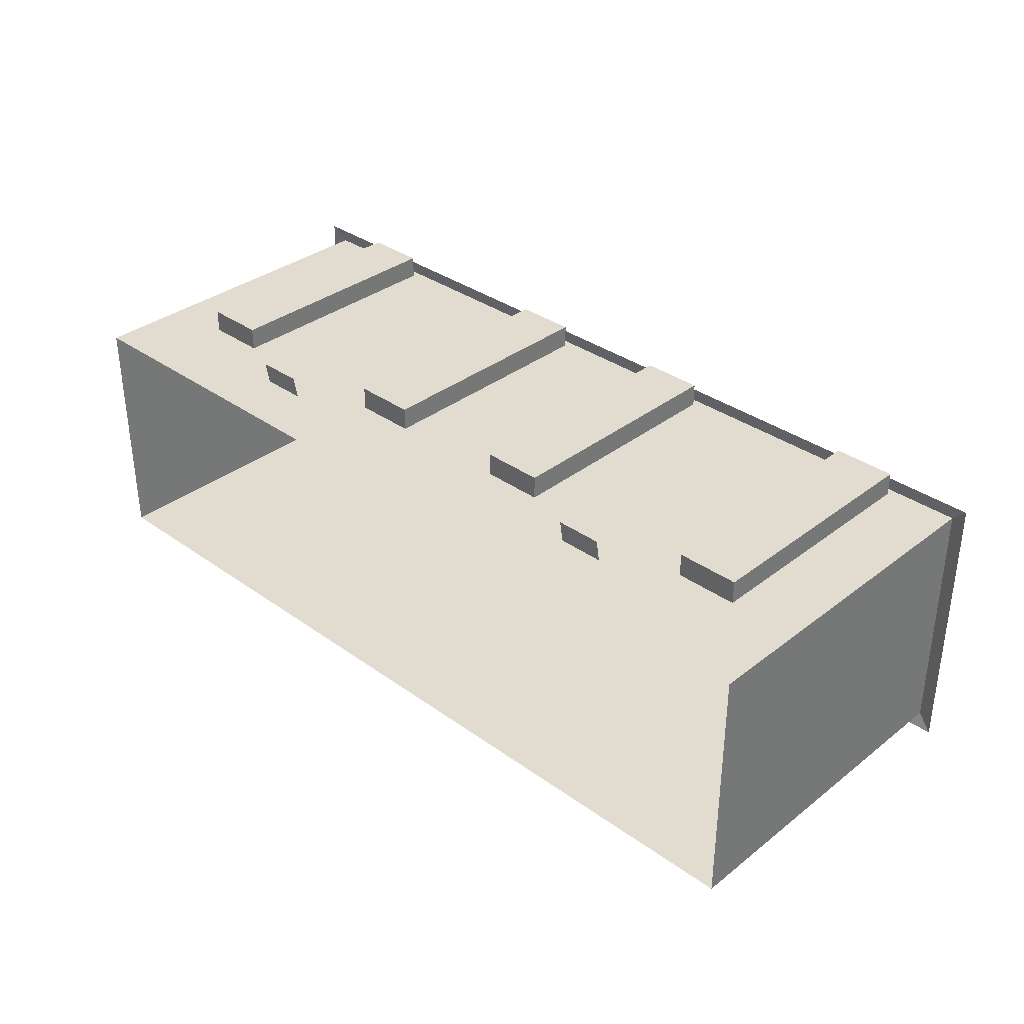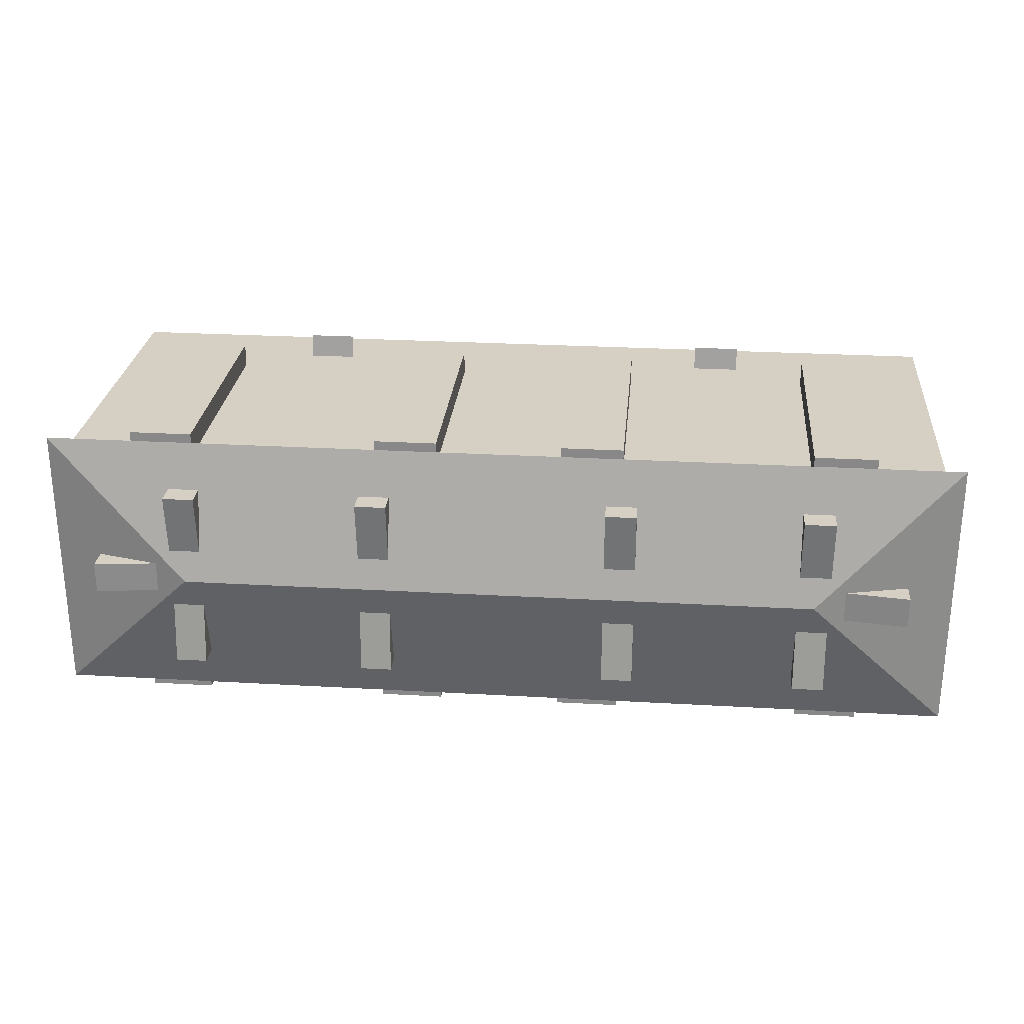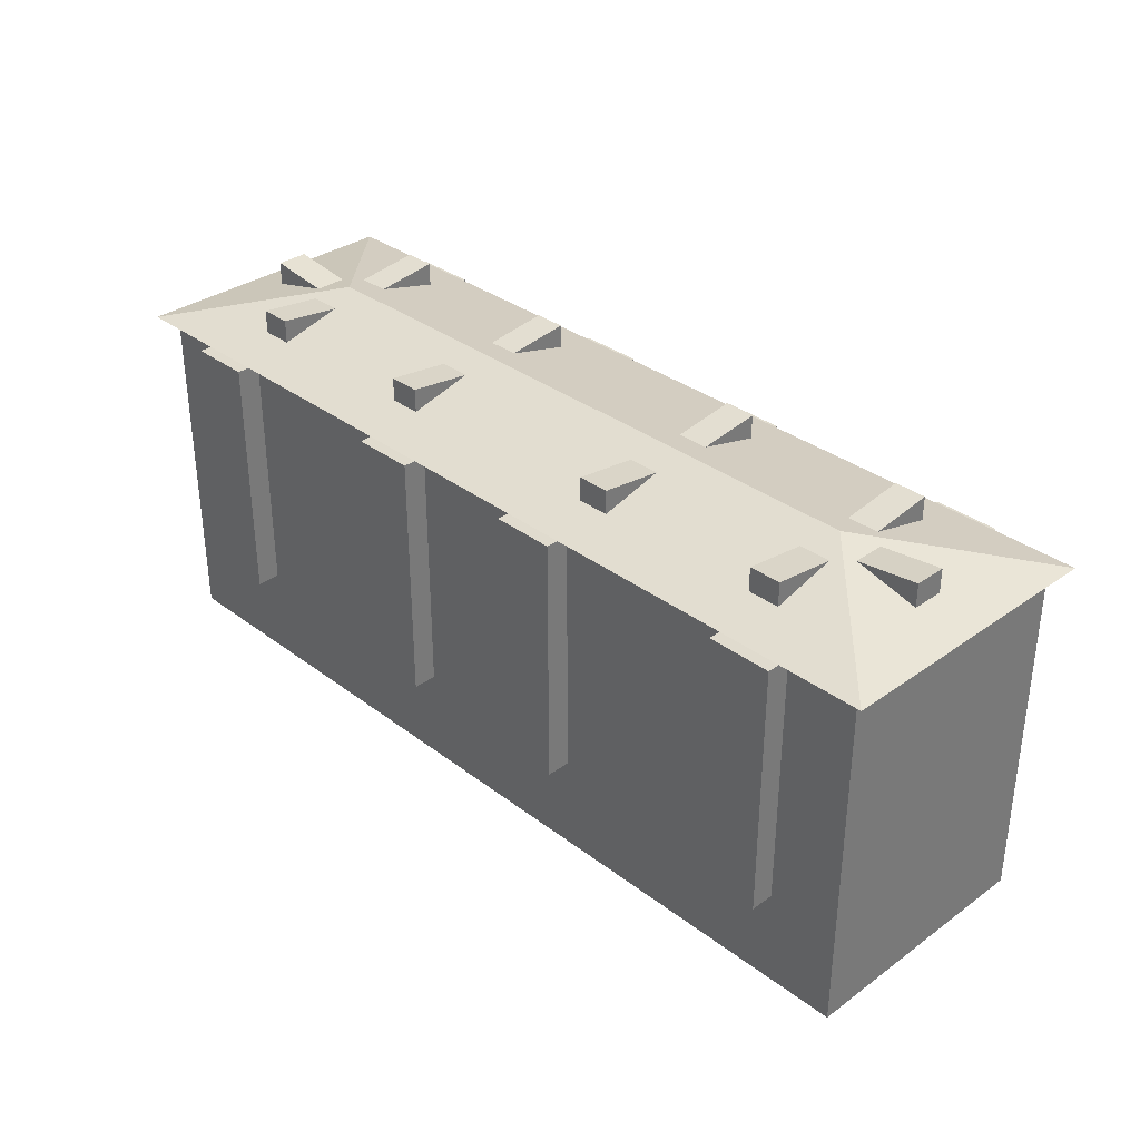
<metadata>
{"format":"obj","ext":"obj","renderer":"f3d","projection":"perspective","resolution":1024,"background":"white","views":[{"elev":34.4,"azim":43.9,"up":"+Z"},{"elev":26.3,"azim":-174.8,"up":"+Z"},{"elev":33.6,"azim":-134.2,"up":"+Y"}]}
</metadata>
<code>
v -41 49 0
v -59 44.5 0
v -59 44.5 -18
v -41 49 0
v -59 44.5 0
v -59 44.5 18
v 41 49 0
v 59 44.5 0
v 59 44.5 18
v 41 49 0
v 59 44.5 0
v 59 44.5 -18
v -43 48 4
v -43 49 12
v -43 45 12
v -43 49 12
v -39 49 12
v -43 45 12
v -39 45 12
v -39 48 4
v -39 49 12
v -39 45 12
v -39 49 12
v -43 49 12
v -39 48 4
v -43 48 4
v -18 48 4
v -18 49 12
v -18 45 12
v -18 49 12
v -14 49 12
v -18 45 12
v -14 45 12
v -14 48 4
v -14 49 12
v -14 45 12
v -14 49 12
v -18 49 12
v -14 48 4
v -18 48 4
v 14 48 4
v 14 49 12
v 14 45 12
v 14 49 12
v 18 49 12
v 14 45 12
v 18 45 12
v 18 48 4
v 18 49 12
v 18 45 12
v 18 49 12
v 14 49 12
v 18 48 4
v 14 48 4
v 39 48 4
v 39 49 12
v 39 45 12
v 39 49 12
v 43 49 12
v 39 45 12
v 43 45 12
v 43 48 4
v 43 49 12
v 43 45 12
v 43 49 12
v 39 49 12
v 43 48 4
v 39 48 4
v 43 48 -4
v 43 49 -12
v 43 45 -12
v 43 49 -12
v 39 49 -12
v 43 45 -12
v 39 45 -12
v 39 48 -4
v 39 49 -12
v 39 45 -12
v 39 49 -12
v 43 49 -12
v 39 48 -4
v 43 48 -4
v 18 48 -4
v 18 49 -12
v 18 45 -12
v 18 49 -12
v 14 49 -12
v 18 45 -12
v 14 45 -12
v 14 48 -4
v 14 49 -12
v 14 45 -12
v 14 49 -12
v 18 49 -12
v 14 48 -4
v 18 48 -4
v -14 48 -4
v -14 49 -12
v -14 45 -12
v -14 49 -12
v -18 49 -12
v -14 45 -12
v -18 45 -12
v -18 48 -4
v -18 49 -12
v -18 45 -12
v -18 49 -12
v -14 49 -12
v -18 48 -4
v -14 48 -4
v -39 48 -4
v -39 49 -12
v -39 45 -12
v -39 49 -12
v -43 49 -12
v -39 45 -12
v -43 45 -12
v -43 48 -4
v -43 49 -12
v -43 45 -12
v -43 49 -12
v -39 49 -12
v -43 48 -4
v -39 48 -4
v -45 48 -2
v -53 49 -2
v -53 45 -2
v -53 49 -2
v -53 49 2
v -53 45 -2
v -53 45 2
v -45 48 2
v -53 49 2
v -53 45 2
v -53 49 2
v -53 49 -2
v -45 48 2
v -45 48 -2
v 45 48 2
v 53 49 2
v 53 45 2
v 53 49 2
v 53 49 -2
v 53 45 2
v 53 45 -2
v 45 48 -2
v 53 49 -2
v 53 45 -2
v 53 49 -2
v 53 49 2
v 45 48 -2
v 45 48 2
v 59 44.5 18
v 41 44.5 18
v -41 44.5 18
v 41 49 0
v -41 49 0
v -59 44.5 18
v -59 44.5 -18
v -41 44.5 -18
v 41 44.5 -18
v -41 49 0
v 41 49 0
v 59 44.5 -18
v -41 49 0
v -59 44.5 0
v -59 44.5 -18
v -41 49 0
v -59 44.5 0
v -59 44.5 18
v 41 49 0
v 59 44.5 0
v 59 44.5 18
v 41 49 0
v 59 44.5 0
v 59 44.5 -18
v 59 44.5 18
v 41 44.5 18
v -41 44.5 18
v 41 49 0
v -41 49 0
v -59 44.5 18
v -59 44.5 -18
v -41 44.5 -18
v 41 44.5 -18
v -41 49 0
v 41 49 0
v 59 44.5 -18
v 3e-06 45 16
v 57 45 16
v 3e-06 0 16
v 57 0 16
v 3e-06 45 16
v -57 45 16
v 3e-06 0 16
v -57 0 16
v -57 45 -16
v -57 45 16
v -57 0 -16
v -57 0 16
v 57 45 16
v 57 45 -16
v 57 0 16
v 57 0 -16
v -25 7 19
v -31 7 19
v -25 7.5 16
v -31 7.5 16
v -25 7 19
v -31 7 19
v -25 7.5 16
v -31 7.5 16
v 31 7 19
v 25 7 19
v 31 7.5 16
v 25 7.5 16
v 31 7 19
v 25 7 19
v 31 7.5 16
v 25 7.5 16
v -40 44 19
v -48 44 19
v -40 44 16
v -48 44 16
v -40 12 16
v -48 12 16
v -40 12 19
v -48 12 19
v -8 44 19
v -16 44 19
v -8 44 16
v -16 44 16
v -8 12 16
v -16 12 16
v -8 12 19
v -16 12 19
v 16 44 19
v 8 44 19
v 16 44 16
v 8 44 16
v 16 12 16
v 8 12 16
v 16 12 19
v 8 12 19
v 48 44 19
v 40 44 19
v 48 44 16
v 40 44 16
v 48 12 16
v 40 12 16
v 48 12 19
v 40 12 19
v -48 44 19
v -40 44 19
v -48 12 19
v -40 12 19
v -40 44 19
v -40 44 16
v -40 12 19
v -40 12 16
v -48 44 16
v -48 44 19
v -48 12 16
v -48 12 19
v -16 44 19
v -8 44 19
v -16 12 19
v -8 12 19
v -8 44 19
v -8 44 16
v -8 12 19
v -8 12 16
v -16 44 16
v -16 44 19
v -16 12 16
v -16 12 19
v 8 44 19
v 16 44 19
v 8 12 19
v 16 12 19
v 16 44 19
v 16 44 16
v 16 12 19
v 16 12 16
v 8 44 16
v 8 44 19
v 8 12 16
v 8 12 19
v 40 44 19
v 48 44 19
v 40 12 19
v 48 12 19
v 48 44 19
v 48 44 16
v 48 12 19
v 48 12 16
v 40 44 16
v 40 44 19
v 40 12 16
v 40 12 19
v 40 44 -19
v 48 44 -19
v 40 44 -16
v 48 44 -16
v 40 12 -16
v 48 12 -16
v 40 12 -19
v 48 12 -19
v 8 44 -19
v 16 44 -19
v 8 44 -16
v 16 44 -16
v 8 12 -16
v 16 12 -16
v 8 12 -19
v 16 12 -19
v -16 44 -19
v -8 44 -19
v -16 44 -16
v -8 44 -16
v -16 12 -16
v -8 12 -16
v -16 12 -19
v -8 12 -19
v -48 44 -19
v -40 44 -19
v -48 44 -16
v -40 44 -16
v -48 12 -16
v -40 12 -16
v -48 12 -19
v -40 12 -19
v 48 44 -19
v 40 44 -19
v 48 12 -19
v 40 12 -19
v 40 44 -19
v 40 44 -16
v 40 12 -19
v 40 12 -16
v 48 44 -16
v 48 44 -19
v 48 12 -16
v 48 12 -19
v 16 44 -19
v 8 44 -19
v 16 12 -19
v 8 12 -19
v 8 44 -19
v 8 44 -16
v 8 12 -19
v 8 12 -16
v 16 44 -16
v 16 44 -19
v 16 12 -16
v 16 12 -19
v -8 44 -19
v -16 44 -19
v -8 12 -19
v -16 12 -19
v -16 44 -19
v -16 44 -16
v -16 12 -19
v -16 12 -16
v -8 44 -16
v -8 44 -19
v -8 12 -16
v -8 12 -19
v -40 44 -19
v -48 44 -19
v -40 12 -19
v -48 12 -19
v -48 44 -19
v -48 44 -16
v -48 12 -19
v -48 12 -16
v -40 44 -16
v -40 44 -19
v -40 12 -16
v -40 12 -19
v -41 49 0
v -59 44.5 0
v -59 44.5 -18
v -41 49 0
v -59 44.5 0
v -59 44.5 18
v 41 49 0
v 59 44.5 0
v 59 44.5 18
v 41 49 0
v 59 44.5 0
v 59 44.5 -18
v -43 48 4
v -43 49 12
v -43 45 12
v -43 49 12
v -39 49 12
v -43 45 12
v -39 45 12
v -39 48 4
v -39 49 12
v -39 45 12
v -39 49 12
v -43 49 12
v -39 48 4
v -43 48 4
v -18 48 4
v -18 49 12
v -18 45 12
v -18 49 12
v -14 49 12
v -18 45 12
v -14 45 12
v -14 48 4
v -14 49 12
v -14 45 12
v -14 49 12
v -18 49 12
v -14 48 4
v -18 48 4
v 14 48 4
v 14 49 12
v 14 45 12
v 14 49 12
v 18 49 12
v 14 45 12
v 18 45 12
v 18 48 4
v 18 49 12
v 18 45 12
v 18 49 12
v 14 49 12
v 18 48 4
v 14 48 4
v 39 48 4
v 39 49 12
v 39 45 12
v 39 49 12
v 43 49 12
v 39 45 12
v 43 45 12
v 43 48 4
v 43 49 12
v 43 45 12
v 43 49 12
v 39 49 12
v 43 48 4
v 39 48 4
v 43 48 -4
v 43 49 -12
v 43 45 -12
v 43 49 -12
v 39 49 -12
v 43 45 -12
v 39 45 -12
v 39 48 -4
v 39 49 -12
v 39 45 -12
v 39 49 -12
v 43 49 -12
v 39 48 -4
v 43 48 -4
v 18 48 -4
v 18 49 -12
v 18 45 -12
v 18 49 -12
v 14 49 -12
v 18 45 -12
v 14 45 -12
v 14 48 -4
v 14 49 -12
v 14 45 -12
v 14 49 -12
v 18 49 -12
v 14 48 -4
v 18 48 -4
v -14 48 -4
v -14 49 -12
v -14 45 -12
v -14 49 -12
v -18 49 -12
v -14 45 -12
v -18 45 -12
v -18 48 -4
v -18 49 -12
v -18 45 -12
v -18 49 -12
v -14 49 -12
v -18 48 -4
v -14 48 -4
v -39 48 -4
v -39 49 -12
v -39 45 -12
v -39 49 -12
v -43 49 -12
v -39 45 -12
v -43 45 -12
v -43 48 -4
v -43 49 -12
v -43 45 -12
v -43 49 -12
v -39 49 -12
v -43 48 -4
v -39 48 -4
v -45 48 -2
v -53 49 -2
v -53 45 -2
v -53 49 -2
v -53 49 2
v -53 45 -2
v -53 45 2
v -45 48 2
v -53 49 2
v -53 45 2
v -53 49 2
v -53 49 -2
v -45 48 2
v -45 48 -2
v 45 48 2
v 53 49 2
v 53 45 2
v 53 49 2
v 53 49 -2
v 53 45 2
v 53 45 -2
v 45 48 -2
v 53 49 -2
v 53 45 -2
v 53 49 -2
v 53 49 2
v 45 48 -2
v 45 48 2
v 59 44.5 18
v 41 44.5 18
v -41 44.5 18
v 41 49 0
v -41 49 0
v -59 44.5 18
v -59 44.5 -18
v -41 44.5 -18
v 41 44.5 -18
v -41 49 0
v 41 49 0
v 59 44.5 -18
v -41 49 0
v -59 44.5 0
v -59 44.5 -18
v -41 49 0
v -59 44.5 0
v -59 44.5 18
v 41 49 0
v 59 44.5 0
v 59 44.5 18
v 41 49 0
v 59 44.5 0
v 59 44.5 -18
v 59 44.5 18
v 41 44.5 18
v -41 44.5 18
v 41 49 0
v -41 49 0
v -59 44.5 18
v -59 44.5 -18
v -41 44.5 -18
v 41 44.5 -18
v -41 49 0
v 41 49 0
v 59 44.5 -18
v 3e-06 45 16
v 57 45 16
v 3e-06 0 16
v 57 0 16
v 3e-06 45 16
v -57 45 16
v 3e-06 0 16
v -57 0 16
v -57 45 -16
v -57 45 16
v -57 0 -16
v -57 0 16
v 57 45 16
v 57 45 -16
v 57 0 16
v 57 0 -16
v -25 7 19
v -31 7 19
v -25 7.5 16
v -31 7.5 16
v -25 7 19
v -31 7 19
v -25 7.5 16
v -31 7.5 16
v 31 7 19
v 25 7 19
v 31 7.5 16
v 25 7.5 16
v 31 7 19
v 25 7 19
v 31 7.5 16
v 25 7.5 16
v -40 44 19
v -48 44 19
v -40 44 16
v -48 44 16
v -40 12 16
v -48 12 16
v -40 12 19
v -48 12 19
v -8 44 19
v -16 44 19
v -8 44 16
v -16 44 16
v -8 12 16
v -16 12 16
v -8 12 19
v -16 12 19
v 16 44 19
v 8 44 19
v 16 44 16
v 8 44 16
v 16 12 16
v 8 12 16
v 16 12 19
v 8 12 19
v 48 44 19
v 40 44 19
v 48 44 16
v 40 44 16
v 48 12 16
v 40 12 16
v 48 12 19
v 40 12 19
v -48 44 19
v -40 44 19
v -48 12 19
v -40 12 19
v -40 44 19
v -40 44 16
v -40 12 19
v -40 12 16
v -48 44 16
v -48 44 19
v -48 12 16
v -48 12 19
v -16 44 19
v -8 44 19
v -16 12 19
v -8 12 19
v -8 44 19
v -8 44 16
v -8 12 19
v -8 12 16
v -16 44 16
v -16 44 19
v -16 12 16
v -16 12 19
v 8 44 19
v 16 44 19
v 8 12 19
v 16 12 19
v 16 44 19
v 16 44 16
v 16 12 19
v 16 12 16
v 8 44 16
v 8 44 19
v 8 12 16
v 8 12 19
v 40 44 19
v 48 44 19
v 40 12 19
v 48 12 19
v 48 44 19
v 48 44 16
v 48 12 19
v 48 12 16
v 40 44 16
v 40 44 19
v 40 12 16
v 40 12 19
v 40 44 -19
v 48 44 -19
v 40 44 -16
v 48 44 -16
v 40 12 -16
v 48 12 -16
v 40 12 -19
v 48 12 -19
v 8 44 -19
v 16 44 -19
v 8 44 -16
v 16 44 -16
v 8 12 -16
v 16 12 -16
v 8 12 -19
v 16 12 -19
v -16 44 -19
v -8 44 -19
v -16 44 -16
v -8 44 -16
v -16 12 -16
v -8 12 -16
v -16 12 -19
v -8 12 -19
v -48 44 -19
v -40 44 -19
v -48 44 -16
v -40 44 -16
v -48 12 -16
v -40 12 -16
v -48 12 -19
v -40 12 -19
v 48 44 -19
v 40 44 -19
v 48 12 -19
v 40 12 -19
v 40 44 -19
v 40 44 -16
v 40 12 -19
v 40 12 -16
v 48 44 -16
v 48 44 -19
v 48 12 -16
v 48 12 -19
v 16 44 -19
v 8 44 -19
v 16 12 -19
v 8 12 -19
v 8 44 -19
v 8 44 -16
v 8 12 -19
v 8 12 -16
v 16 44 -16
v 16 44 -19
v 16 12 -16
v 16 12 -19
v -8 44 -19
v -16 44 -19
v -8 12 -19
v -16 12 -19
v -16 44 -19
v -16 44 -16
v -16 12 -19
v -16 12 -16
v -8 44 -16
v -8 44 -19
v -8 12 -16
v -8 12 -19
v -40 44 -19
v -48 44 -19
v -40 12 -19
v -48 12 -19
v -48 44 -19
v -48 44 -16
v -48 12 -19
v -48 12 -16
v -40 44 -16
v -40 44 -19
v -40 12 -16
v -40 12 -19
v 57 45 -16
v 0 45 -16
v 57 0 -16
v 0 0 -16
v -57 45 -16
v 0 45 -16
v -57 0 -16
v 0 0 -16
g Regroup02
f 1 3 2
f 5 6 4
f 7 9 8
f 11 12 10
f 13 15 14
f 16 18 19
f 16 19 17
f 21 22 20
f 23 25 26
f 23 26 24
f 27 29 28
f 30 32 33
f 30 33 31
f 35 36 34
f 37 39 40
f 37 40 38
f 41 43 42
f 44 46 47
f 44 47 45
f 49 50 48
f 51 53 54
f 51 54 52
f 55 57 56
f 58 60 61
f 58 61 59
f 63 64 62
f 65 67 68
f 65 68 66
f 69 71 70
f 72 74 75
f 72 75 73
f 77 78 76
f 79 81 82
f 79 82 80
f 83 85 84
f 86 88 89
f 86 89 87
f 91 92 90
f 93 95 96
f 93 96 94
f 97 99 98
f 100 102 103
f 100 103 101
f 105 106 104
f 107 109 110
f 107 110 108
f 111 113 112
f 114 116 117
f 114 117 115
f 119 120 118
f 121 123 124
f 121 124 122
f 125 127 126
f 128 130 131
f 128 131 129
f 133 134 132
f 135 137 138
f 135 138 136
f 139 141 140
f 142 144 145
f 142 145 143
f 147 148 146
f 149 151 152
f 149 152 150
f 153 156 154
f 156 157 155
f 156 155 154
f 155 157 158
f 159 162 160
f 162 163 161
f 162 161 160
f 161 163 164
f 166 167 165
f 168 170 169
f 172 173 171
f 174 176 175
f 178 180 177
f 179 181 180
f 178 179 180
f 182 181 179
f 184 186 183
f 185 187 186
f 184 185 186
f 188 187 185
f 189 191 192
f 189 192 190
f 196 195 193
f 194 196 193
f 197 199 200
f 197 200 198
f 201 203 204
f 201 204 202
f 205 207 208
f 205 208 206
f 212 211 209
f 210 212 209
f 213 215 216
f 213 216 214
f 220 219 217
f 218 220 217
f 221 223 224
f 221 224 222
f 225 227 228
f 225 228 226
f 229 231 232
f 229 232 230
f 233 235 236
f 233 236 234
f 237 239 240
f 237 240 238
f 241 243 244
f 241 244 242
f 245 247 248
f 245 248 246
f 249 251 252
f 249 252 250
f 253 255 256
f 253 256 254
f 257 259 260
f 257 260 258
f 261 263 264
f 261 264 262
f 265 267 268
f 265 268 266
f 269 271 272
f 269 272 270
f 273 275 276
f 273 276 274
f 277 279 280
f 277 280 278
f 281 283 284
f 281 284 282
f 285 287 288
f 285 288 286
f 289 291 292
f 289 292 290
f 293 295 296
f 293 296 294
f 297 299 300
f 297 300 298
f 301 303 304
f 301 304 302
f 305 307 308
f 305 308 306
f 309 311 312
f 309 312 310
f 313 315 316
f 313 316 314
f 317 319 320
f 317 320 318
f 321 323 324
f 321 324 322
f 325 327 328
f 325 328 326
f 329 331 332
f 329 332 330
f 333 335 336
f 333 336 334
f 337 339 340
f 337 340 338
f 341 343 344
f 341 344 342
f 345 347 348
f 345 348 346
f 349 351 352
f 349 352 350
f 353 355 356
f 353 356 354
f 357 359 360
f 357 360 358
f 361 363 364
f 361 364 362
f 365 367 368
f 365 368 366
f 369 371 372
f 369 372 370
f 373 375 376
f 373 376 374
f 377 379 380
f 377 380 378
f 381 383 382
f 385 386 384
f 387 389 388
f 391 392 390
f 393 395 394
f 396 398 399
f 396 399 397
f 401 402 400
f 403 405 406
f 403 406 404
f 407 409 408
f 410 412 413
f 410 413 411
f 415 416 414
f 417 419 420
f 417 420 418
f 421 423 422
f 424 426 427
f 424 427 425
f 429 430 428
f 431 433 434
f 431 434 432
f 435 437 436
f 438 440 441
f 438 441 439
f 443 444 442
f 445 447 448
f 445 448 446
f 449 451 450
f 452 454 455
f 452 455 453
f 457 458 456
f 459 461 462
f 459 462 460
f 463 465 464
f 466 468 469
f 466 469 467
f 471 472 470
f 473 475 476
f 473 476 474
f 477 479 478
f 480 482 483
f 480 483 481
f 485 486 484
f 487 489 490
f 487 490 488
f 491 493 492
f 494 496 497
f 494 497 495
f 499 500 498
f 501 503 504
f 501 504 502
f 505 507 506
f 508 510 511
f 508 511 509
f 513 514 512
f 515 517 518
f 515 518 516
f 519 521 520
f 522 524 525
f 522 525 523
f 527 528 526
f 529 531 532
f 529 532 530
f 533 536 534
f 536 537 535
f 536 535 534
f 535 537 538
f 539 542 540
f 542 543 541
f 542 541 540
f 541 543 544
f 546 547 545
f 548 550 549
f 552 553 551
f 554 556 555
f 558 560 557
f 559 561 560
f 558 559 560
f 562 561 559
f 564 566 563
f 565 567 566
f 564 565 566
f 568 567 565
f 569 571 572
f 569 572 570
f 576 575 573
f 574 576 573
f 577 579 580
f 577 580 578
f 581 583 584
f 581 584 582
f 585 587 588
f 585 588 586
f 592 591 589
f 590 592 589
f 593 595 596
f 593 596 594
f 600 599 597
f 598 600 597
f 601 603 604
f 601 604 602
f 605 607 608
f 605 608 606
f 609 611 612
f 609 612 610
f 613 615 616
f 613 616 614
f 617 619 620
f 617 620 618
f 621 623 624
f 621 624 622
f 625 627 628
f 625 628 626
f 629 631 632
f 629 632 630
f 633 635 636
f 633 636 634
f 637 639 640
f 637 640 638
f 641 643 644
f 641 644 642
f 645 647 648
f 645 648 646
f 649 651 652
f 649 652 650
f 653 655 656
f 653 656 654
f 657 659 660
f 657 660 658
f 661 663 664
f 661 664 662
f 665 667 668
f 665 668 666
f 669 671 672
f 669 672 670
f 673 675 676
f 673 676 674
f 677 679 680
f 677 680 678
f 681 683 684
f 681 684 682
f 685 687 688
f 685 688 686
f 689 691 692
f 689 692 690
f 693 695 696
f 693 696 694
f 697 699 700
f 697 700 698
f 701 703 704
f 701 704 702
f 705 707 708
f 705 708 706
f 709 711 712
f 709 712 710
f 713 715 716
f 713 716 714
f 717 719 720
f 717 720 718
f 721 723 724
f 721 724 722
f 725 727 728
f 725 728 726
f 729 731 732
f 729 732 730
f 733 735 736
f 733 736 734
f 737 739 740
f 737 740 738
f 741 743 744
f 741 744 742
f 745 747 748
f 745 748 746
f 749 751 752
f 749 752 750
f 753 755 756
f 753 756 754
f 757 759 760
f 757 760 758
f 761 763 764
f 761 764 762
f 768 767 765
f 766 768 765

</code>
